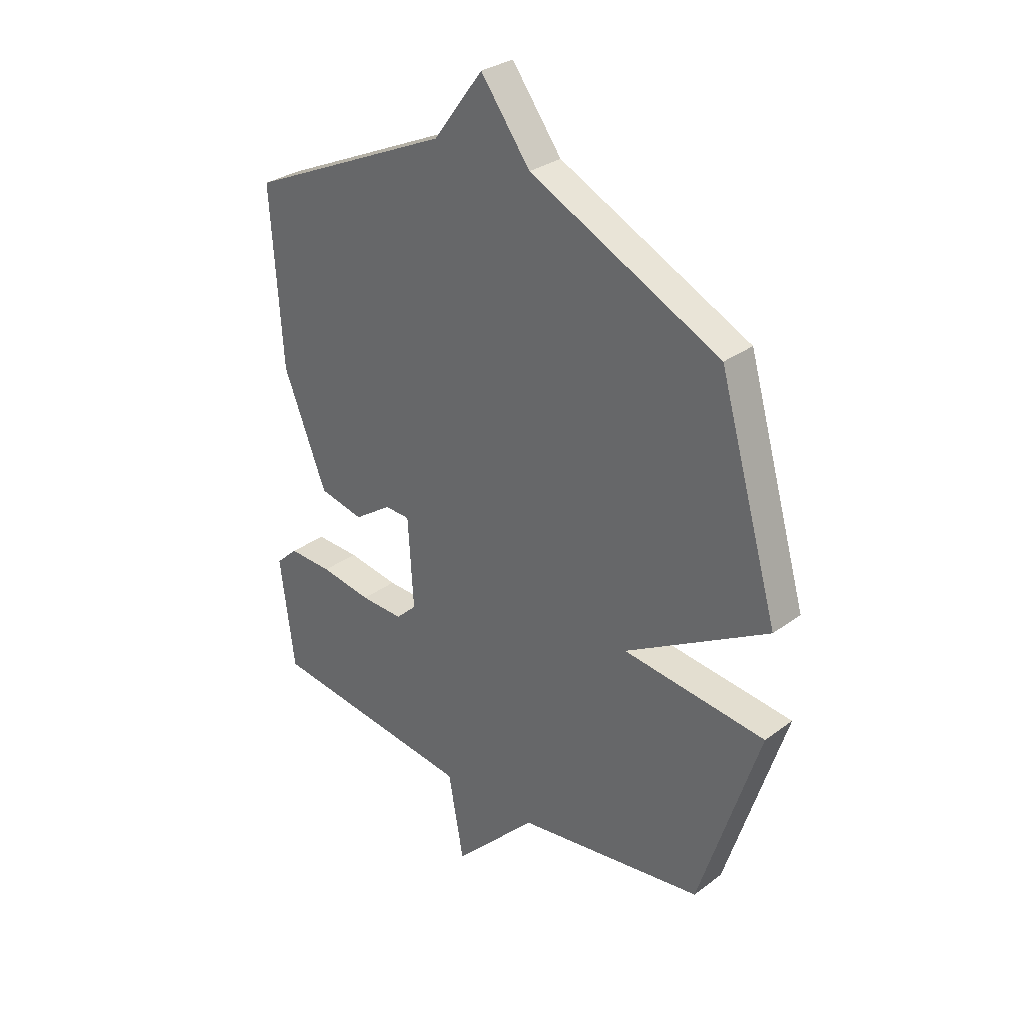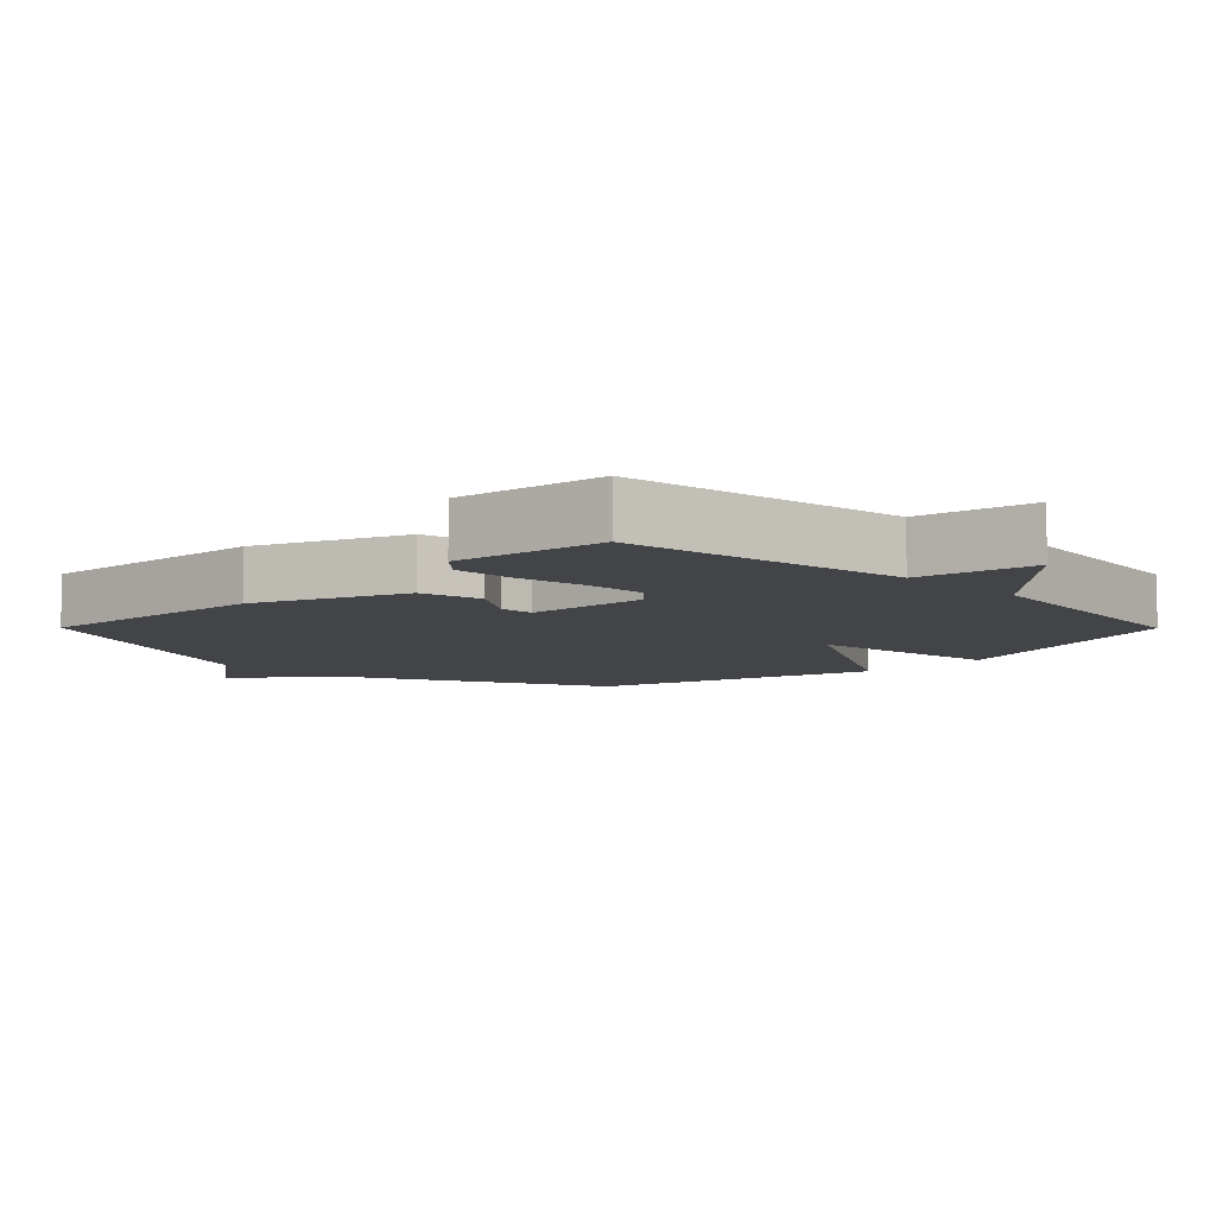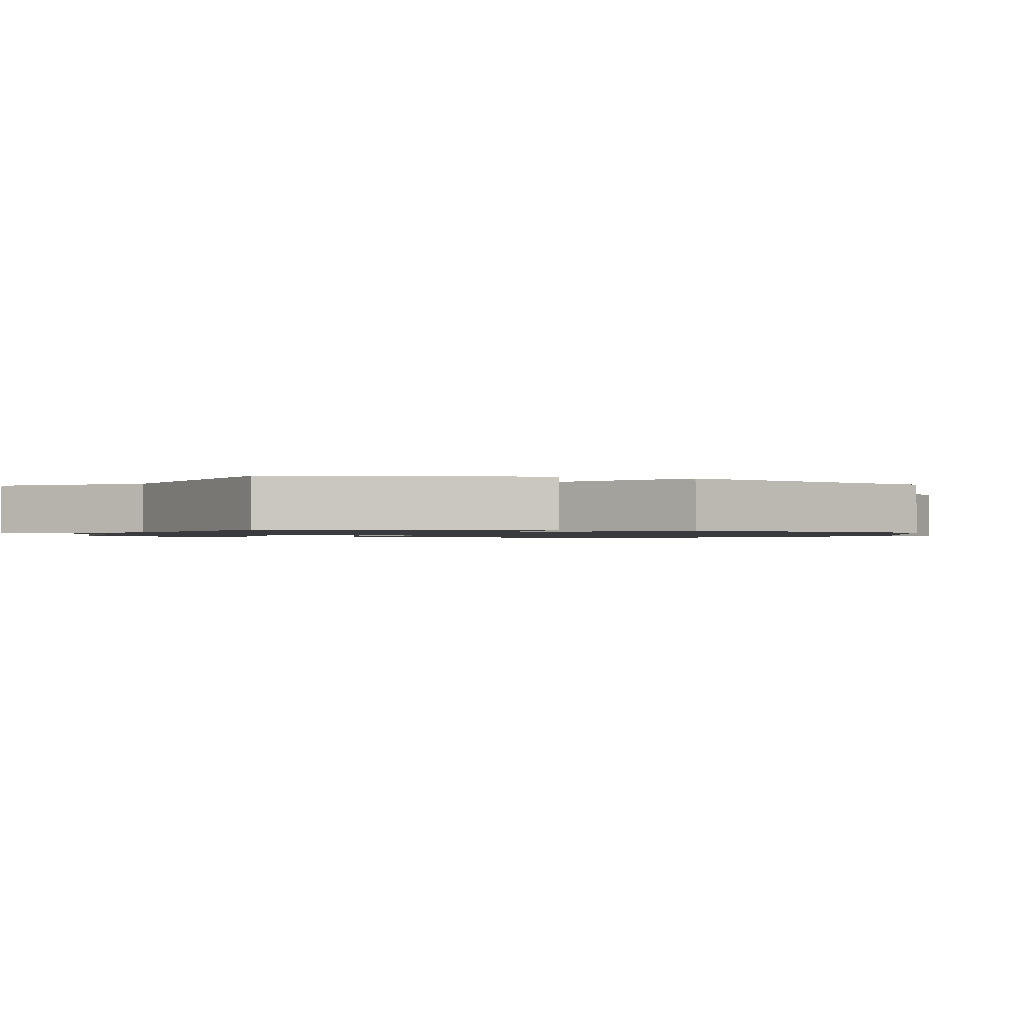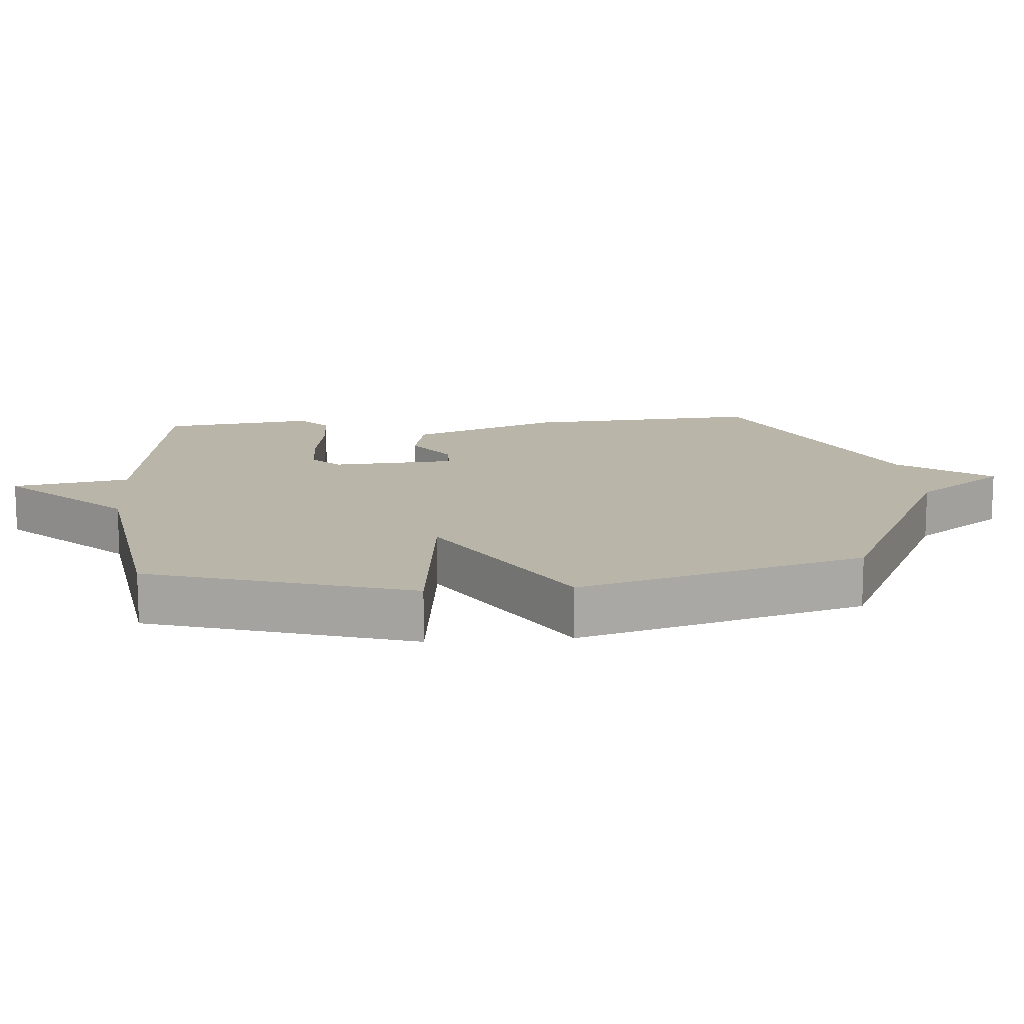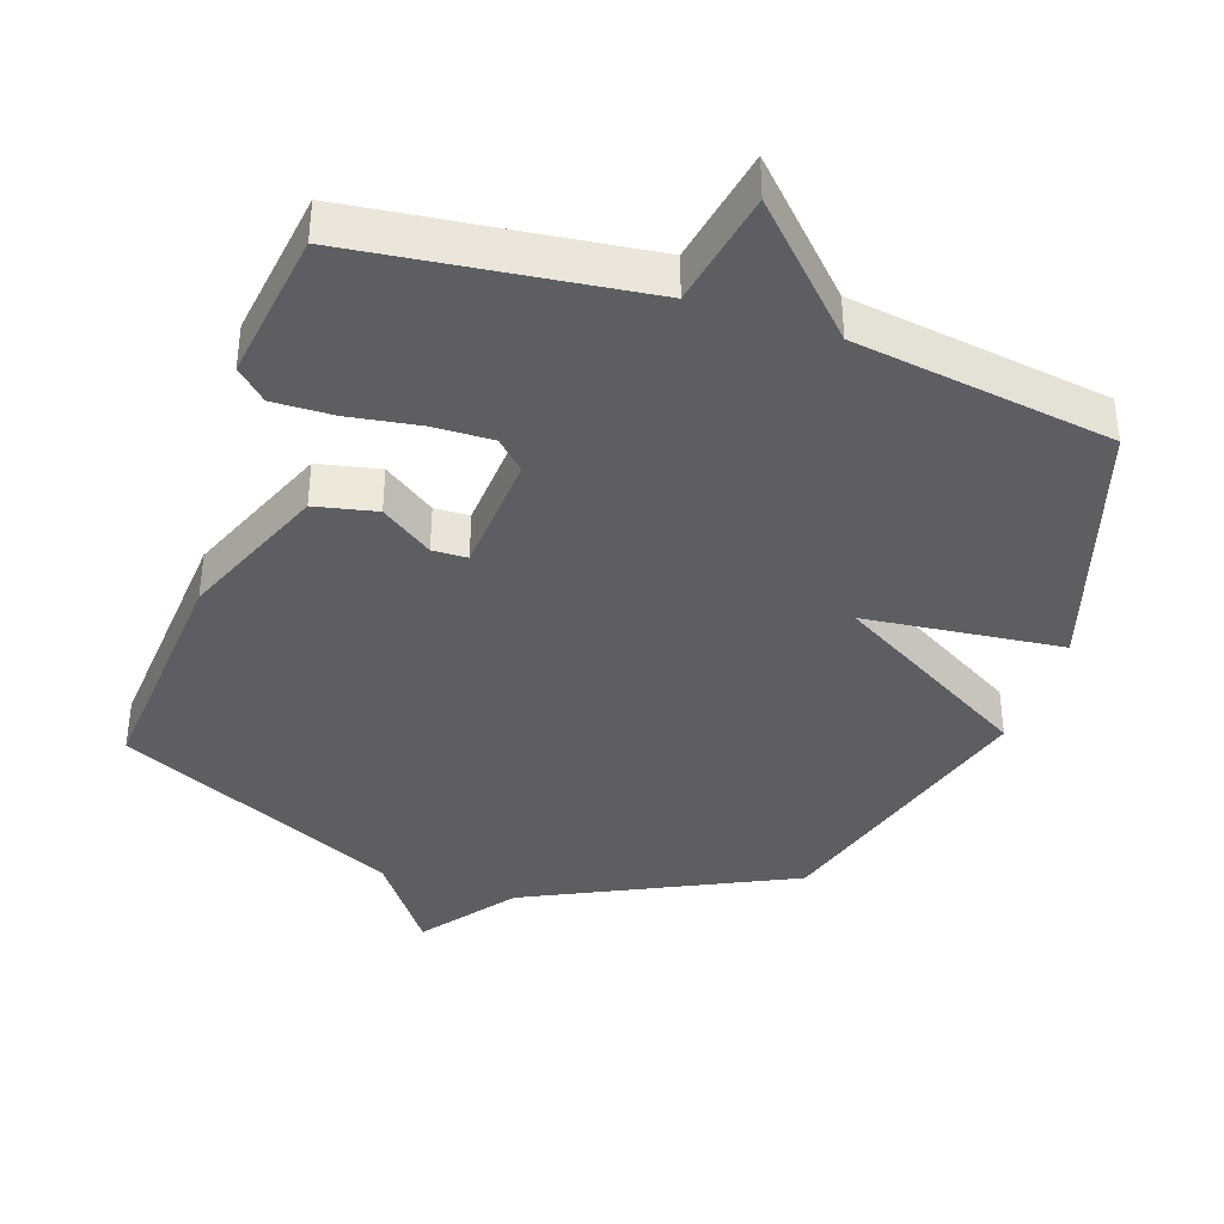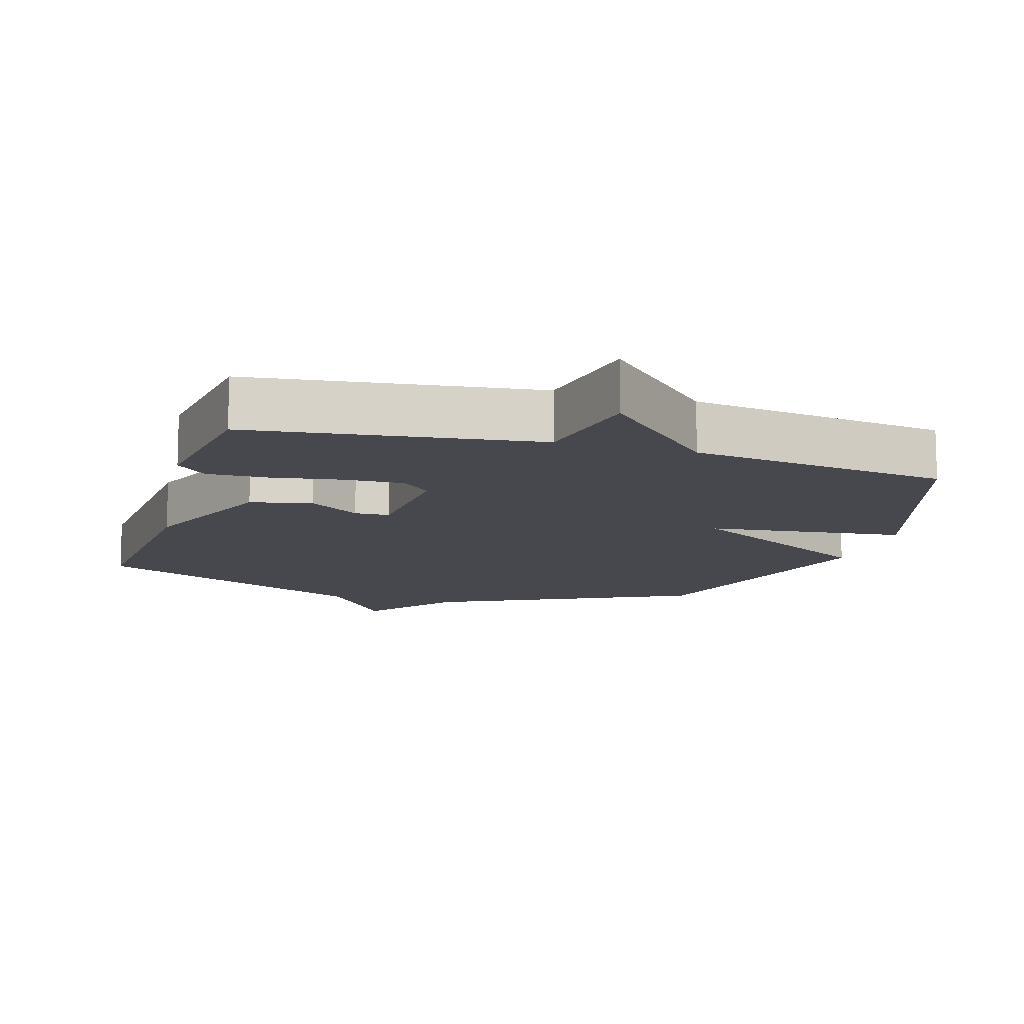
<metadata>
{"format":"obj","ext":"obj","renderer":"f3d","projection":"perspective","resolution":1024,"background":"white","views":[{"elev":30.5,"azim":-136.8,"up":"+Z"},{"elev":-7.7,"azim":134.8,"up":"+Y"},{"elev":-1.1,"azim":-112.0,"up":"+Y"},{"elev":13.6,"azim":-94.9,"up":"+Y"},{"elev":-38.7,"azim":160.9,"up":"+Y"},{"elev":-11.8,"azim":163.1,"up":"+Y"}]}
</metadata>
<code>
v -0.5 0.07 0.5
v -0.115 0.07 0.689
v -0.015 0.07 0.823
v 0.085 0.07 0.689
v 0.5 0.07 0.5
v 0.477 0.07 0.151
v 0.39 0.07 -0.067
v 0.3 0.07 -0.087
v 0.224 0.07 -0.035
v 0.173 0.07 -0.037
v 0.162 0.07 -0.218
v 0.204 0.07 -0.258
v 0.291 0.07 -0.255
v 0.395 0.07 -0.238
v 0.484 0.07 -0.235
v 0.529 0.07 -0.277
v 0.5 0.07 -0.5
v 0.08 0.07 -0.554
v 0.049 0.07 -0.726
v -0.12 0.07 -0.554
v -0.5 0.07 -0.5
v -0.621 0.07 -0.118
v -0.332 0.07 -0.084
v -0.621 0.07 0.082
v -0.5 0 0.5
v -0.115 0 0.689
v -0.015 0 0.823
v 0.085 0 0.689
v 0.5 0 0.5
v 0.477 0 0.151
v 0.39 0 -0.067
v 0.3 0 -0.087
v 0.224 0 -0.035
v 0.173 0 -0.037
v 0.162 0 -0.218
v 0.204 0 -0.258
v 0.291 0 -0.255
v 0.395 0 -0.238
v 0.484 0 -0.235
v 0.529 0 -0.277
v 0.5 0 -0.5
v 0.08 0 -0.554
v 0.049 0 -0.726
v -0.12 0 -0.554
v -0.5 0 -0.5
v -0.621 0 -0.118
v -0.332 0 -0.084
v -0.621 0 0.082
f 23 24 1 2
f 20 21 22 23
f 2 3 4
f 23 2 4
f 20 23 4
f 19 20 4
f 18 19 4
f 16 17 18
f 15 16 18
f 14 15 18
f 13 14 18
f 12 13 18
f 11 12 18
f 10 11 18 4
f 4 5 6
f 10 4 6
f 9 10 6
f 6 7 8 9
f 26 25 48 47
f 47 46 45 44
f 28 27 26
f 28 26 47
f 28 47 44
f 28 44 43
f 28 43 42
f 42 41 40
f 42 40 39
f 42 39 38
f 42 38 37
f 42 37 36
f 42 36 35
f 28 42 35 34
f 30 29 28
f 30 28 34
f 30 34 33
f 33 32 31 30
f 1 25 26 2
f 2 26 27 3
f 3 27 28 4
f 4 28 29 5
f 5 29 30 6
f 6 30 31 7
f 7 31 32 8
f 8 32 33 9
f 9 33 34 10
f 10 34 35 11
f 11 35 36 12
f 12 36 37 13
f 13 37 38 14
f 14 38 39 15
f 15 39 40 16
f 16 40 41 17
f 17 41 42 18
f 18 42 43 19
f 19 43 44 20
f 20 44 45 21
f 21 45 46 22
f 22 46 47 23
f 23 47 48 24
f 24 48 25 1

</code>
